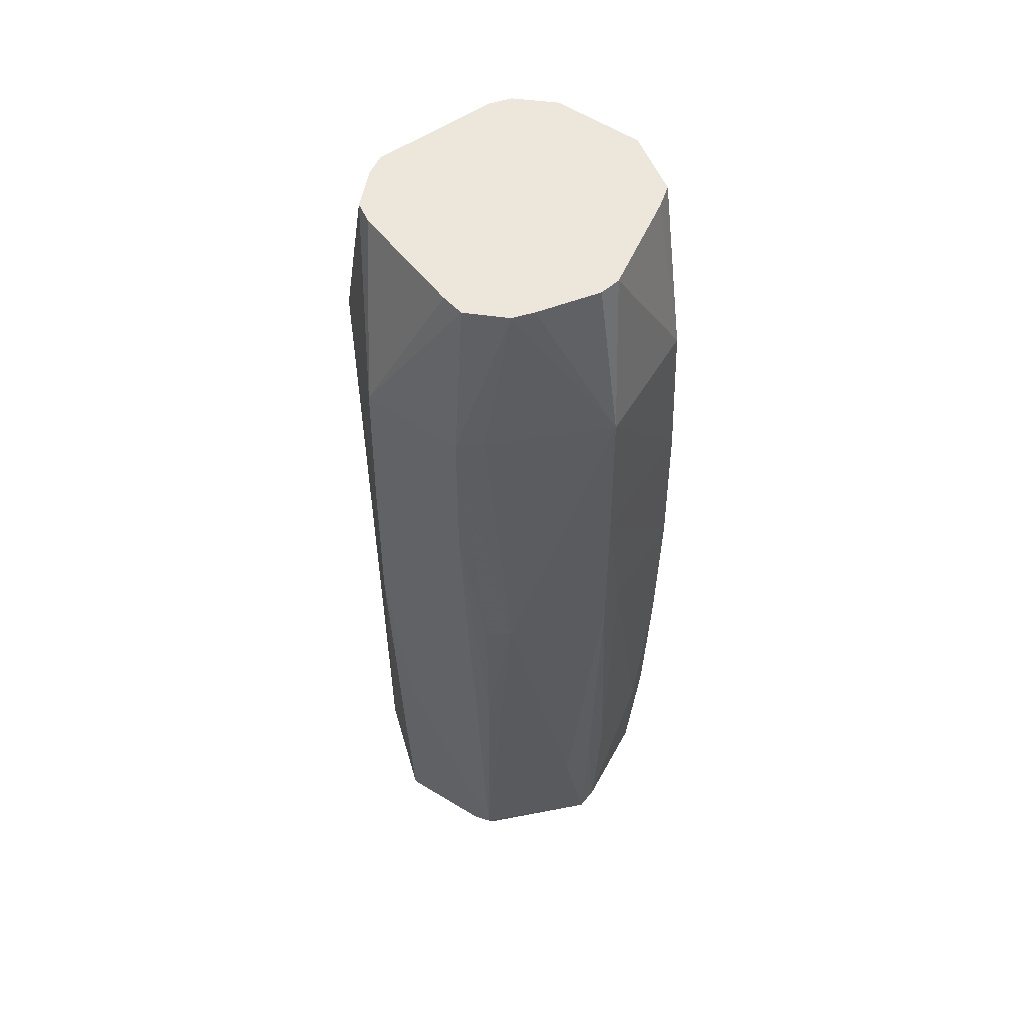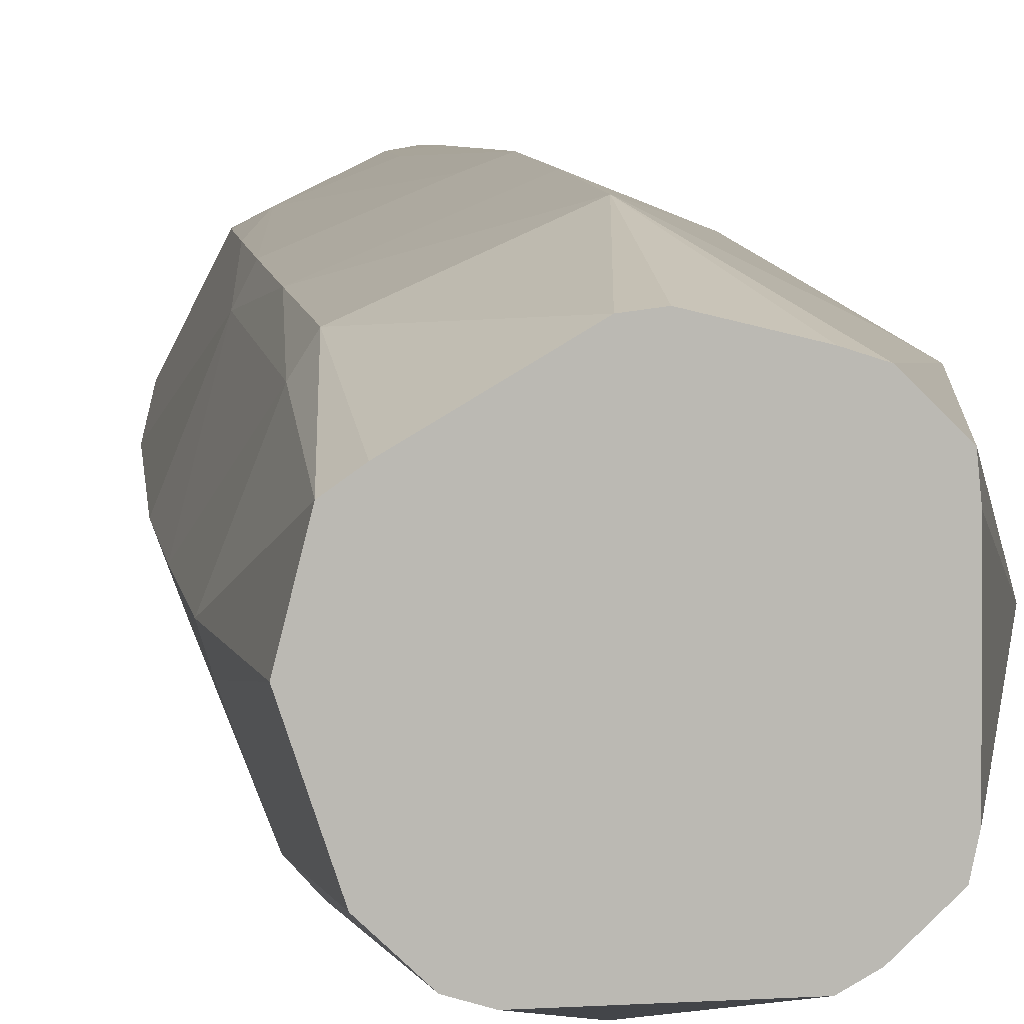
<metadata>
{"format":"obj","ext":"obj","renderer":"f3d","projection":"perspective","resolution":1024,"background":"white","views":[{"elev":53.5,"azim":144.1,"up":"+Z"},{"elev":7.3,"azim":-6.9,"up":"+Y"}]}
</metadata>
<code>
v 0.02542 -0.02412 -0.1163
v 0.000152 -0.03484 -0.1141
v -0.004079 -0.03376 -0.1156
v -0.004079 -0.03376 -0.1156
v -0.02218 -0.03055 -0.07925
v -0.02374 -0.02412 -0.1144
v -0.0348 -0.00535 -0.07925
v -0.02964 -0.02146 0.02525
v -0.03832 0.0001868 -0.009586
v -0.0348 -0.00535 -0.07925
v -0.02218 -0.03055 -0.07925
v -0.02964 -0.02146 0.02525
v -0.02374 -0.02412 -0.1144
v -0.02218 -0.03055 -0.07925
v -0.03358 -0.004823 -0.1124
v -0.02218 -0.03055 -0.07925
v -0.0348 -0.00535 -0.07925
v -0.03358 -0.004823 -0.1124
v 0.02542 -0.02412 -0.1163
v 0.02551 -0.02517 -0.009586
v 0.02511 -0.02477 -0.07925
v 0.02511 -0.02477 -0.07925
v 0.02064 -0.02802 -0.07925
v 0.02542 -0.02412 -0.1163
v 0.02551 -0.02517 -0.009586
v 0.02064 -0.02802 -0.07925
v 0.02511 -0.02477 -0.07925
v 0.000152 -0.038 0.02525
v -0.02218 -0.03055 -0.07925
v 0.000152 -0.03651 -0.07925
v 0.000152 -0.03651 -0.07925
v -0.004079 -0.03376 -0.1156
v 0.000152 -0.03484 -0.1141
v -0.02218 -0.03055 -0.07925
v -0.004079 -0.03376 -0.1156
v 0.000152 -0.03651 -0.07925
v 0.005875 -0.03595 -0.07925
v 0.000152 -0.03651 -0.07925
v 0.000152 -0.03484 -0.1141
v 0.000152 -0.038 0.02525
v 0.000152 -0.03651 -0.07925
v 0.005875 -0.03595 -0.07925
v 0.03823 0.0001868 -0.009586
v 0.02542 -0.02412 -0.1163
v 0.03585 0.0001868 -0.07925
v 0.02542 -0.02412 -0.1163
v 0.03437 0.0001868 -0.1141
v 0.03585 0.0001868 -0.07925
v 0.02588 -0.02554 0.06008
v 0.02542 -0.02412 -0.1163
v 0.03823 0.0001868 -0.009586
v -0.02937 -0.02126 0.06008
v -0.02557 -0.02553 0.06008
v -0.02623 -0.01898 0.09491
v 0.02542 -0.02412 -0.1163
v -0.004079 -0.03376 -0.1156
v 0.005753 -0.02412 -0.1163
v 0.005753 -0.02412 -0.1163
v -0.004079 -0.03376 -0.1156
v -0.02374 -0.02412 -0.1144
v -0.03358 0.004823 -0.1119
v -0.03358 -0.004823 -0.1124
v -0.03671 0.0001868 -0.07925
v -0.03671 0.0001868 -0.07925
v -0.0348 -0.00535 -0.07925
v -0.03832 0.0001868 -0.009586
v -0.03671 0.0001868 -0.07925
v -0.03358 -0.004823 -0.1124
v -0.0348 -0.00535 -0.07925
v -0.03832 0.0001868 -0.009586
v -0.03782 0.0001868 0.02525
v -0.02961 0.02181 -0.009586
v -0.02961 0.02181 -0.009586
v -0.03671 0.0001868 -0.07925
v -0.03832 0.0001868 -0.009586
v 0.000152 0.03436 -0.1141
v 0.01558 0.02412 -0.1163
v 0.005753 0.02412 -0.1163
v 0.005753 0.02412 -0.1163
v -0.02374 0.02412 -0.1119
v 0.000152 0.03436 -0.1141
v -0.03358 0.004823 -0.1119
v -0.02374 0.02412 -0.1119
v 0.005753 0.02412 -0.1163
v 0.005753 0.02412 -0.1163
v -0.03358 -0.004823 -0.1124
v -0.03358 0.004823 -0.1119
v -0.02374 -0.02412 -0.1144
v -0.03358 -0.004823 -0.1124
v 0.005753 0.02412 -0.1163
v 0.005753 -0.03376 -0.1125
v 0.000152 -0.03484 -0.1141
v 0.02542 -0.02412 -0.1163
v 0.02542 -0.02412 -0.1163
v 0.005875 -0.03595 -0.07925
v 0.005753 -0.03376 -0.1125
v 0.005753 -0.03376 -0.1125
v 0.005875 -0.03595 -0.07925
v 0.000152 -0.03484 -0.1141
v 0.02542 -0.02412 -0.1163
v 0.02064 -0.02802 -0.07925
v 0.011 -0.0332 -0.07925
v 0.011 -0.0332 -0.07925
v 0.005875 -0.03595 -0.07925
v 0.02542 -0.02412 -0.1163
v 0.03525 0.004823 -0.0572
v 0.03585 0.0001868 -0.07925
v 0.03437 0.0001868 -0.1141
v 0.03823 0.0001868 -0.009586
v 0.03585 0.0001868 -0.07925
v 0.03525 0.004823 -0.0572
v 0.03525 0.004823 -0.0572
v 0.03054 0.02227 0.02525
v 0.03823 0.0001868 -0.009586
v -0.02964 -0.02146 0.02525
v -0.02218 -0.03055 -0.07925
v -0.02245 -0.03093 -0.009586
v -0.02245 -0.03093 -0.009586
v 0.000152 -0.03743 0.06008
v -0.02557 -0.02553 0.06008
v 0.0257 -0.02536 0.02525
v 0.02551 -0.02517 -0.009586
v 0.02542 -0.02412 -0.1163
v 0.02542 -0.02412 -0.1163
v 0.02588 -0.02554 0.06008
v 0.0257 -0.02536 0.02525
v 0.0257 -0.02536 0.02525
v 0.02064 -0.02802 -0.07925
v 0.02551 -0.02517 -0.009586
v 0.0257 -0.02536 0.02525
v 0.02588 -0.02554 0.06008
v 0.02064 -0.02802 -0.07925
v 0.000152 0.03584 -0.07925
v 0.005753 0.03376 -0.08727
v 0.000152 0.03436 -0.1141
v -0.03671 0.0001868 -0.07925
v -0.02961 0.02181 -0.009586
v -0.02645 0.02678 -0.04442
v -0.02657 0.02691 0.02525
v -0.02563 0.02597 0.06008
v 0.000152 0.03747 0.06008
v -0.03583 -0.005512 0.02525
v -0.03782 0.0001868 0.02525
v -0.03832 0.0001868 -0.009586
v -0.03832 0.0001868 -0.009586
v -0.02964 -0.02146 0.02525
v -0.03583 -0.005512 0.02525
v -0.02964 -0.02146 0.02525
v -0.02937 -0.02126 0.06008
v -0.03583 -0.005512 0.02525
v -0.03693 0.0001868 0.06008
v -0.03257 0.0001868 0.09491
v -0.02882 0.01495 0.09491
v 0.01887 0.02595 -0.1141
v 0.01558 0.02412 -0.1163
v 0.000152 0.03436 -0.1141
v 0.01887 0.02595 -0.1141
v 0.02373 0.02376 -0.1141
v 0.01558 0.02412 -0.1163
v 0.02542 -0.02412 -0.1163
v 0.005753 -0.02412 -0.1163
v 0.005753 -0.01447 -0.1163
v 0.005753 -0.01447 -0.1163
v 0.005753 0.02412 -0.1163
v 0.02542 -0.02412 -0.1163
v 0.005753 -0.01447 -0.1163
v 0.005753 -0.02412 -0.1163
v -0.02374 -0.02412 -0.1144
v -0.02374 -0.02412 -0.1144
v 0.005753 0.02412 -0.1163
v 0.005753 -0.01447 -0.1163
v 0.02542 0.01447 -0.1163
v 0.005753 0.02412 -0.1163
v 0.01558 0.02412 -0.1163
v 0.02691 0.01962 -0.1141
v 0.03437 0.0001868 -0.1141
v 0.02542 0.01447 -0.1163
v 0.02542 0.01447 -0.1163
v 0.02373 0.02376 -0.1141
v 0.02691 0.01962 -0.1141
v 0.01558 0.02412 -0.1163
v 0.02373 0.02376 -0.1141
v 0.02542 0.01447 -0.1163
v 0.03054 0.02227 0.02525
v 0.03525 0.004823 -0.0572
v 0.02542 0.02412 -0.1112
v 0.026 0.02603 -0.04442
v 0.03054 0.02227 0.02525
v 0.02542 0.02412 -0.1112
v 0.02542 0.02412 -0.1112
v 0.03437 0.0001868 -0.1141
v 0.02691 0.01962 -0.1141
v 0.02542 0.02412 -0.1112
v 0.03525 0.004823 -0.0572
v 0.03437 0.0001868 -0.1141
v 0.02691 0.01962 -0.1141
v 0.02373 0.02376 -0.1141
v 0.02542 0.02412 -0.1112
v 0.02373 0.02376 -0.1141
v 0.01887 0.02595 -0.1141
v 0.02542 0.02412 -0.1112
v 0.000152 0.03436 -0.1141
v 0.005753 0.03376 -0.08727
v 0.02542 0.02412 -0.1112
v 0.02542 0.02412 -0.1112
v 0.01887 0.02595 -0.1141
v 0.000152 0.03436 -0.1141
v -0.02619 -0.02615 0.02525
v -0.02937 -0.02126 0.06008
v -0.02964 -0.02146 0.02525
v -0.02964 -0.02146 0.02525
v -0.02245 -0.03093 -0.009586
v -0.02619 -0.02615 0.02525
v -0.02557 -0.02553 0.06008
v -0.02937 -0.02126 0.06008
v -0.02619 -0.02615 0.02525
v -0.02619 -0.02615 0.02525
v -0.02245 -0.03093 -0.009586
v -0.02557 -0.02553 0.06008
v 0.000152 -0.038 0.02525
v 0.000152 -0.03743 0.06008
v -0.01671 -0.03291 -0.009586
v 0.000152 -0.03743 0.06008
v -0.02245 -0.03093 -0.009586
v -0.01671 -0.03291 -0.009586
v -0.01671 -0.03291 -0.009586
v -0.02218 -0.03055 -0.07925
v 0.000152 -0.038 0.02525
v -0.01671 -0.03291 -0.009586
v -0.02245 -0.03093 -0.009586
v -0.02218 -0.03055 -0.07925
v 0.02532 -0.0181 0.09491
v 0.02588 -0.02554 0.06008
v 0.0375 0.0001868 0.06008
v 0.02121 -0.02879 0.06008
v 0.01408 -0.02715 0.09491
v 0.000152 -0.03743 0.06008
v 0.02064 -0.02802 -0.07925
v 0.02588 -0.02554 0.06008
v 0.02121 -0.02879 0.06008
v 0.02121 -0.02879 0.06008
v 0.000152 -0.03743 0.06008
v 0.000152 -0.038 0.02525
v 0.02121 -0.02879 0.06008
v 0.011 -0.0332 -0.07925
v 0.02064 -0.02802 -0.07925
v 0.000152 -0.038 0.02525
v 0.005875 -0.03595 -0.07925
v 0.02121 -0.02879 0.06008
v 0.005875 -0.03595 -0.07925
v 0.011 -0.0332 -0.07925
v 0.02121 -0.02879 0.06008
v 0.000152 -0.03743 0.06008
v 0.01408 -0.02715 0.09491
v -0.01396 -0.02751 0.09491
v 0.01829 -0.02478 0.09491
v 0.02588 -0.02554 0.06008
v 0.02532 -0.0181 0.09491
v 0.01829 -0.02478 0.09491
v 0.02121 -0.02879 0.06008
v 0.02588 -0.02554 0.06008
v 0.01408 -0.02715 0.09491
v 0.02121 -0.02879 0.06008
v 0.01829 -0.02478 0.09491
v -0.004079 0.03376 -0.1119
v 0.000152 0.03584 -0.07925
v 0.000152 0.03436 -0.1141
v 0.000152 0.03436 -0.1141
v -0.02374 0.02412 -0.1119
v -0.004079 0.03376 -0.1119
v -0.02688 0.02721 -0.009586
v -0.02961 0.02181 -0.009586
v -0.02657 0.02691 0.02525
v -0.02688 0.02721 -0.009586
v -0.02645 0.02678 -0.04442
v -0.02961 0.02181 -0.009586
v 0.000152 0.03035 0.09491
v 0.000152 0.03747 0.06008
v -0.004532 0.02976 0.09491
v -0.004532 0.02976 0.09491
v 0.000152 0.03747 0.06008
v -0.02563 0.02597 0.06008
v -0.02882 0.01495 0.09491
v -0.02563 0.02597 0.06008
v -0.02868 0.02114 0.06008
v -0.02868 0.02114 0.06008
v -0.03693 0.0001868 0.06008
v -0.02882 0.01495 0.09491
v -0.02868 0.02114 0.06008
v -0.02563 0.02597 0.06008
v -0.02657 0.02691 0.02525
v -0.03782 0.0001868 0.02525
v -0.03693 0.0001868 0.06008
v -0.02868 0.02114 0.06008
v -0.02868 0.02114 0.06008
v -0.02961 0.02181 -0.009586
v -0.03782 0.0001868 0.02525
v -0.02657 0.02691 0.02525
v -0.02961 0.02181 -0.009586
v -0.02868 0.02114 0.06008
v 0.026 0.02603 -0.04442
v 0.02542 0.02412 -0.1112
v 0.02157 0.02967 -0.009586
v 0.02157 0.02967 -0.009586
v 0.02542 0.02412 -0.1112
v 0.005753 0.03376 -0.08727
v -0.02623 -0.01898 0.09491
v -0.03257 0.0001868 0.09491
v -0.0352 -0.005412 0.06008
v -0.03257 0.0001868 0.09491
v -0.03693 0.0001868 0.06008
v -0.0352 -0.005412 0.06008
v -0.0352 -0.005412 0.06008
v -0.02937 -0.02126 0.06008
v -0.02623 -0.01898 0.09491
v -0.0352 -0.005412 0.06008
v -0.03583 -0.005512 0.02525
v -0.02937 -0.02126 0.06008
v -0.03782 0.0001868 0.02525
v -0.03583 -0.005512 0.02525
v -0.0352 -0.005412 0.06008
v -0.0352 -0.005412 0.06008
v -0.03693 0.0001868 0.06008
v -0.03782 0.0001868 0.02525
v 0.02542 -0.02412 -0.1163
v 0.005753 0.02412 -0.1163
v 0.02542 0.004823 -0.1163
v 0.005753 0.02412 -0.1163
v 0.02542 0.01447 -0.1163
v 0.02542 0.004823 -0.1163
v 0.02542 0.004823 -0.1163
v 0.03437 0.0001868 -0.1141
v 0.02542 -0.02412 -0.1163
v 0.02542 0.004823 -0.1163
v 0.02542 0.01447 -0.1163
v 0.03437 0.0001868 -0.1141
v 0.02532 -0.0181 0.09491
v 0.0375 0.0001868 0.06008
v 0.02635 -0.01316 0.09491
v 0.03807 0.0001868 0.02525
v 0.02588 -0.02554 0.06008
v 0.03823 0.0001868 -0.009586
v 0.03807 0.0001868 0.02525
v 0.0375 0.0001868 0.06008
v 0.02588 -0.02554 0.06008
v 0.03823 0.0001868 -0.009586
v 0.03054 0.02227 0.02525
v 0.03807 0.0001868 0.02525
v -0.02623 -0.01898 0.09491
v -0.02557 -0.02553 0.06008
v -0.01888 -0.02601 0.09491
v -0.02557 -0.02553 0.06008
v 0.000152 -0.03743 0.06008
v -0.01888 -0.02601 0.09491
v 0.000152 -0.03743 0.06008
v -0.01396 -0.02751 0.09491
v -0.01888 -0.02601 0.09491
v -0.02056 0.0287 -0.07925
v -0.004079 0.03376 -0.1119
v -0.02374 0.02412 -0.1119
v -0.02645 0.02678 -0.04442
v -0.02688 0.02721 -0.009586
v -0.02056 0.0287 -0.07925
v -0.02056 0.0287 -0.07925
v -0.02688 0.02721 -0.009586
v -0.005535 0.03609 -0.009586
v -0.004079 0.03376 -0.1119
v -0.02056 0.0287 -0.07925
v -0.005296 0.03459 -0.07925
v -0.005296 0.03459 -0.07925
v -0.02056 0.0287 -0.07925
v -0.005535 0.03609 -0.009586
v -0.02443 0.01805 0.09491
v -0.02563 0.02597 0.06008
v -0.02882 0.01495 0.09491
v 0.01381 0.02698 0.09491
v 0.000152 0.03747 0.06008
v 0.000152 0.03035 0.09491
v 0.01381 0.02698 0.09491
v 0.01852 0.02546 0.09491
v 0.000152 0.03747 0.06008
v 0.03034 0.02212 0.06008
v 0.03807 0.0001868 0.02525
v 0.03054 0.02227 0.02525
v 0.02552 0.01862 0.09491
v 0.0375 0.0001868 0.06008
v 0.03034 0.02212 0.06008
v 0.0375 0.0001868 0.06008
v 0.03807 0.0001868 0.02525
v 0.03034 0.02212 0.06008
v 0.02645 0.02649 -0.009586
v 0.03054 0.02227 0.02525
v 0.026 0.02603 -0.04442
v 0.026 0.02603 -0.04442
v 0.02157 0.02967 -0.009586
v 0.02645 0.02649 -0.009586
v 0.02645 0.02649 -0.009586
v 0.03034 0.02212 0.06008
v 0.03054 0.02227 0.02525
v 0.02157 0.02967 -0.009586
v 0.03034 0.02212 0.06008
v 0.02645 0.02649 -0.009586
v 0.005753 0.03376 -0.08727
v 0.000152 0.03584 -0.07925
v 0.000152 0.03821 -0.009586
v 0.000152 0.03821 -0.009586
v 0.02157 0.02967 -0.009586
v 0.005753 0.03376 -0.08727
v 0.000152 0.03821 -0.009586
v -0.005296 0.03459 -0.07925
v -0.005535 0.03609 -0.009586
v 0.000152 0.03584 -0.07925
v -0.004079 0.03376 -0.1119
v 0.000152 0.03821 -0.009586
v -0.004079 0.03376 -0.1119
v -0.005296 0.03459 -0.07925
v 0.000152 0.03821 -0.009586
v 0.02605 0.01338 0.09491
v 0.0375 0.0001868 0.06008
v 0.02552 0.01862 0.09491
v 0.02605 0.01338 0.09491
v 0.02635 -0.01316 0.09491
v 0.0375 0.0001868 0.06008
v -0.0256 0.02594 -0.07925
v -0.02056 0.0287 -0.07925
v -0.02374 0.02412 -0.1119
v -0.02645 0.02678 -0.04442
v -0.02056 0.0287 -0.07925
v -0.0256 0.02594 -0.07925
v -0.0256 0.02594 -0.07925
v -0.02374 0.02412 -0.1119
v -0.03358 0.004823 -0.1119
v -0.03358 0.004823 -0.1119
v -0.03671 0.0001868 -0.07925
v -0.0256 0.02594 -0.07925
v -0.03671 0.0001868 -0.07925
v -0.02645 0.02678 -0.04442
v -0.0256 0.02594 -0.07925
v -0.0163 0.02283 0.09491
v -0.004532 0.02976 0.09491
v -0.02563 0.02597 0.06008
v -0.02563 0.02597 0.06008
v -0.02443 0.01805 0.09491
v -0.0163 0.02283 0.09491
v 0.02552 0.01862 0.09491
v 0.03034 0.02212 0.06008
v 0.02201 0.02204 0.09491
v 0.02201 0.02204 0.09491
v 0.03034 0.02212 0.06008
v 0.01852 0.02546 0.09491
v 0.000152 0.03747 0.06008
v 0.01852 0.02546 0.09491
v 0.02505 0.02508 0.06008
v 0.01852 0.02546 0.09491
v 0.03034 0.02212 0.06008
v 0.02505 0.02508 0.06008
v 0.02505 0.02508 0.06008
v 0.02157 0.02967 -0.009586
v 0.000152 0.03747 0.06008
v 0.02505 0.02508 0.06008
v 0.03034 0.02212 0.06008
v 0.02157 0.02967 -0.009586
v 0.000152 0.03747 0.06008
v 0.02157 0.02967 -0.009586
v 0.000152 0.03804 0.02525
v 0.02157 0.02967 -0.009586
v 0.000152 0.03821 -0.009586
v 0.000152 0.03804 0.02525
v 0.000152 0.03804 0.02525
v 0.000152 0.03821 -0.009586
v -0.005535 0.03609 -0.009586
v -0.02657 0.02691 0.02525
v 0.000152 0.03747 0.06008
v 0.000152 0.03804 0.02525
v 0.000152 0.03804 0.02525
v -0.02688 0.02721 -0.009586
v -0.02657 0.02691 0.02525
v -0.005535 0.03609 -0.009586
v -0.02688 0.02721 -0.009586
v 0.000152 0.03804 0.02525
v 0.000152 0.03035 0.09491
v -0.004532 0.02976 0.09491
v -0.03002 -0.004592 0.09491
v -0.02882 0.01495 0.09491
v -0.03257 0.0001868 0.09491
v -0.03002 -0.004592 0.09491
v -0.03002 -0.004592 0.09491
v -0.02443 0.01805 0.09491
v -0.02882 0.01495 0.09491
v -0.004532 0.02976 0.09491
v -0.0163 0.02283 0.09491
v -0.03002 -0.004592 0.09491
v -0.03002 -0.004592 0.09491
v 0.01381 0.02698 0.09491
v 0.000152 0.03035 0.09491
v 0.01852 0.02546 0.09491
v 0.01381 0.02698 0.09491
v -0.03002 -0.004592 0.09491
v -0.03002 -0.004592 0.09491
v -0.0163 0.02283 0.09491
v -0.02443 0.01805 0.09491
v -0.03002 -0.004592 0.09491
v 0.02201 0.02204 0.09491
v 0.01852 0.02546 0.09491
v 0.02552 0.01862 0.09491
v 0.02201 0.02204 0.09491
v -0.03002 -0.004592 0.09491
v -0.02749 -0.0139 0.09491
v 0.02605 0.01338 0.09491
v 0.02552 0.01862 0.09491
v 0.02635 -0.01316 0.09491
v 0.02605 0.01338 0.09491
v -0.02749 -0.0139 0.09491
v 0.02532 -0.0181 0.09491
v 0.02635 -0.01316 0.09491
v -0.02749 -0.0139 0.09491
v -0.02749 -0.0139 0.09491
v 0.01829 -0.02478 0.09491
v 0.02532 -0.0181 0.09491
v 0.01408 -0.02715 0.09491
v 0.01829 -0.02478 0.09491
v -0.02749 -0.0139 0.09491
v -0.02749 -0.0139 0.09491
v -0.01396 -0.02751 0.09491
v 0.01408 -0.02715 0.09491
v -0.02749 -0.0139 0.09491
v -0.01888 -0.02601 0.09491
v -0.01396 -0.02751 0.09491
v -0.02623 -0.01898 0.09491
v -0.01888 -0.02601 0.09491
v -0.02749 -0.0139 0.09491
v -0.02749 -0.0139 0.09491
v -0.03257 0.0001868 0.09491
v -0.02623 -0.01898 0.09491
v -0.02749 -0.0139 0.09491
v -0.03002 -0.004592 0.09491
v -0.03257 0.0001868 0.09491
v 0.02552 0.01862 0.09491
v -0.03002 -0.004592 0.09491
v -0.02876 -0.009206 0.09491
v -0.02876 -0.009206 0.09491
v -0.02749 -0.0139 0.09491
v 0.02552 0.01862 0.09491
v -0.03002 -0.004592 0.09491
v -0.02749 -0.0139 0.09491
v -0.02876 -0.009206 0.09491
f 1 2 3
f 4 5 6
f 7 8 9
f 10 11 12
f 13 14 15
f 16 17 18
f 19 20 21
f 22 23 24
f 25 26 27
f 28 29 30
f 31 32 33
f 34 35 36
f 37 38 39
f 40 41 42
f 43 44 45
f 46 47 48
f 49 50 51
f 52 53 54
f 55 56 57
f 58 59 60
f 61 62 63
f 64 65 66
f 67 68 69
f 70 71 72
f 73 74 75
f 76 77 78
f 79 80 81
f 82 83 84
f 85 86 87
f 88 89 90
f 91 92 93
f 94 95 96
f 97 98 99
f 100 101 102
f 103 104 105
f 106 107 108
f 109 110 111
f 112 113 114
f 115 116 117
f 118 119 120
f 121 122 123
f 124 125 126
f 127 128 129
f 130 131 132
f 133 134 135
f 136 137 138
f 139 140 141
f 142 143 144
f 145 146 147
f 148 149 150
f 151 152 153
f 154 155 156
f 157 158 159
f 160 161 162
f 163 164 165
f 166 167 168
f 169 170 171
f 172 173 174
f 175 176 177
f 178 179 180
f 181 182 183
f 184 185 186
f 187 188 189
f 190 191 192
f 193 194 195
f 196 197 198
f 199 200 201
f 202 203 204
f 205 206 207
f 208 209 210
f 211 212 213
f 214 215 216
f 217 218 219
f 220 221 222
f 223 224 225
f 226 227 228
f 229 230 231
f 232 233 234
f 235 236 237
f 238 239 240
f 241 242 243
f 244 245 246
f 247 248 249
f 250 251 252
f 253 254 255
f 256 257 258
f 259 260 261
f 262 263 264
f 265 266 267
f 268 269 270
f 271 272 273
f 274 275 276
f 277 278 279
f 280 281 282
f 283 284 285
f 286 287 288
f 289 290 291
f 292 293 294
f 295 296 297
f 298 299 300
f 301 302 303
f 304 305 306
f 307 308 309
f 310 311 312
f 313 314 315
f 316 317 318
f 319 320 321
f 322 323 324
f 325 326 327
f 328 329 330
f 331 332 333
f 334 335 336
f 337 338 339
f 340 341 342
f 343 344 345
f 346 347 348
f 349 350 351
f 352 353 354
f 355 356 357
f 358 359 360
f 361 362 363
f 364 365 366
f 367 368 369
f 370 371 372
f 373 374 375
f 376 377 378
f 379 380 381
f 382 383 384
f 385 386 387
f 388 389 390
f 391 392 393
f 394 395 396
f 397 398 399
f 400 401 402
f 403 404 405
f 406 407 408
f 409 410 411
f 412 413 414
f 415 416 417
f 418 419 420
f 421 422 423
f 424 425 426
f 427 428 429
f 430 431 432
f 433 434 435
f 436 437 438
f 439 440 441
f 442 443 444
f 445 446 447
f 448 449 450
f 451 452 453
f 454 455 456
f 457 458 459
f 460 461 462
f 463 464 465
f 466 467 468
f 469 470 471
f 472 473 474
f 475 476 477
f 478 479 480
f 481 482 483
f 484 485 486
f 487 488 489
f 490 491 492
f 493 494 495
f 496 497 498
f 499 500 501
f 502 503 504
f 505 506 507
f 508 509 510
f 511 512 513
f 514 515 516
f 517 518 519
f 520 521 522
f 523 524 525
f 526 527 528
f 529 530 531
f 532 533 534
f 535 536 537
f 538 539 540
f 541 542 543
f 544 545 546

</code>
